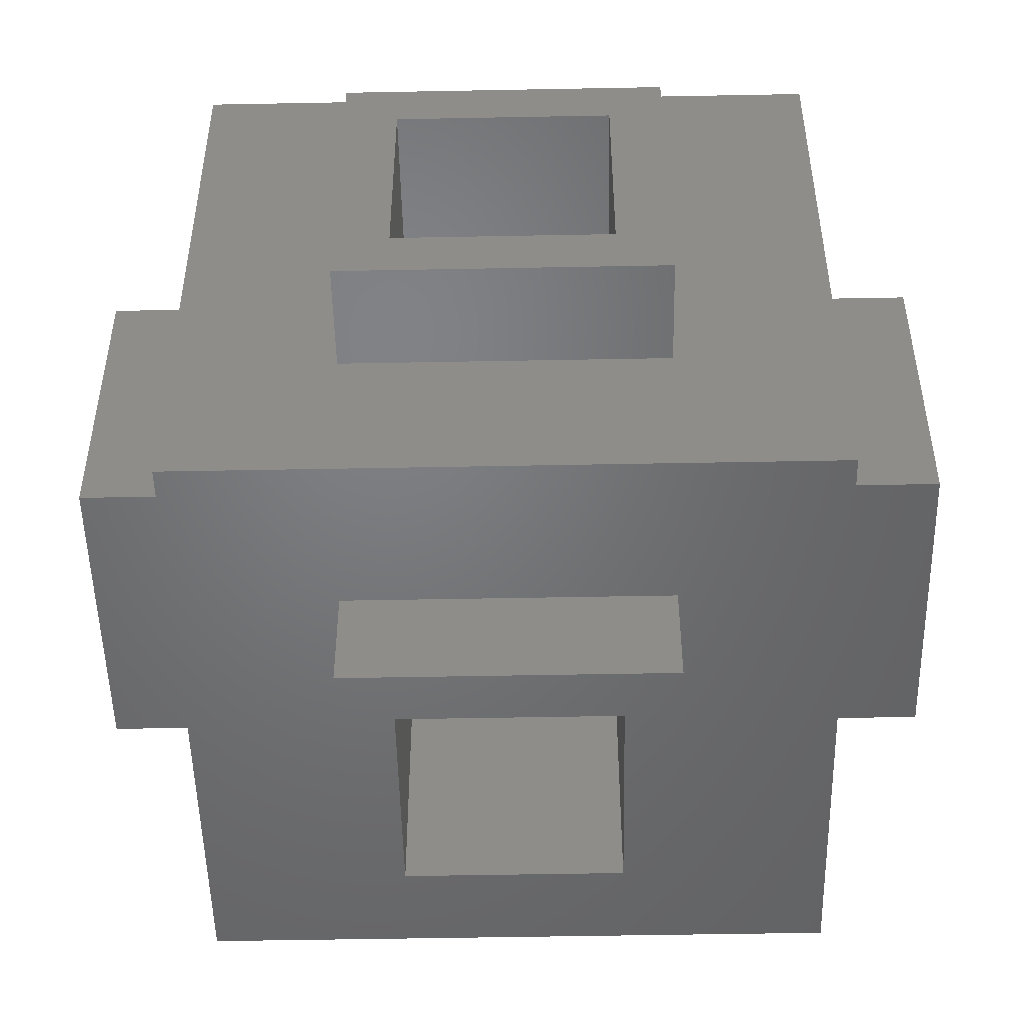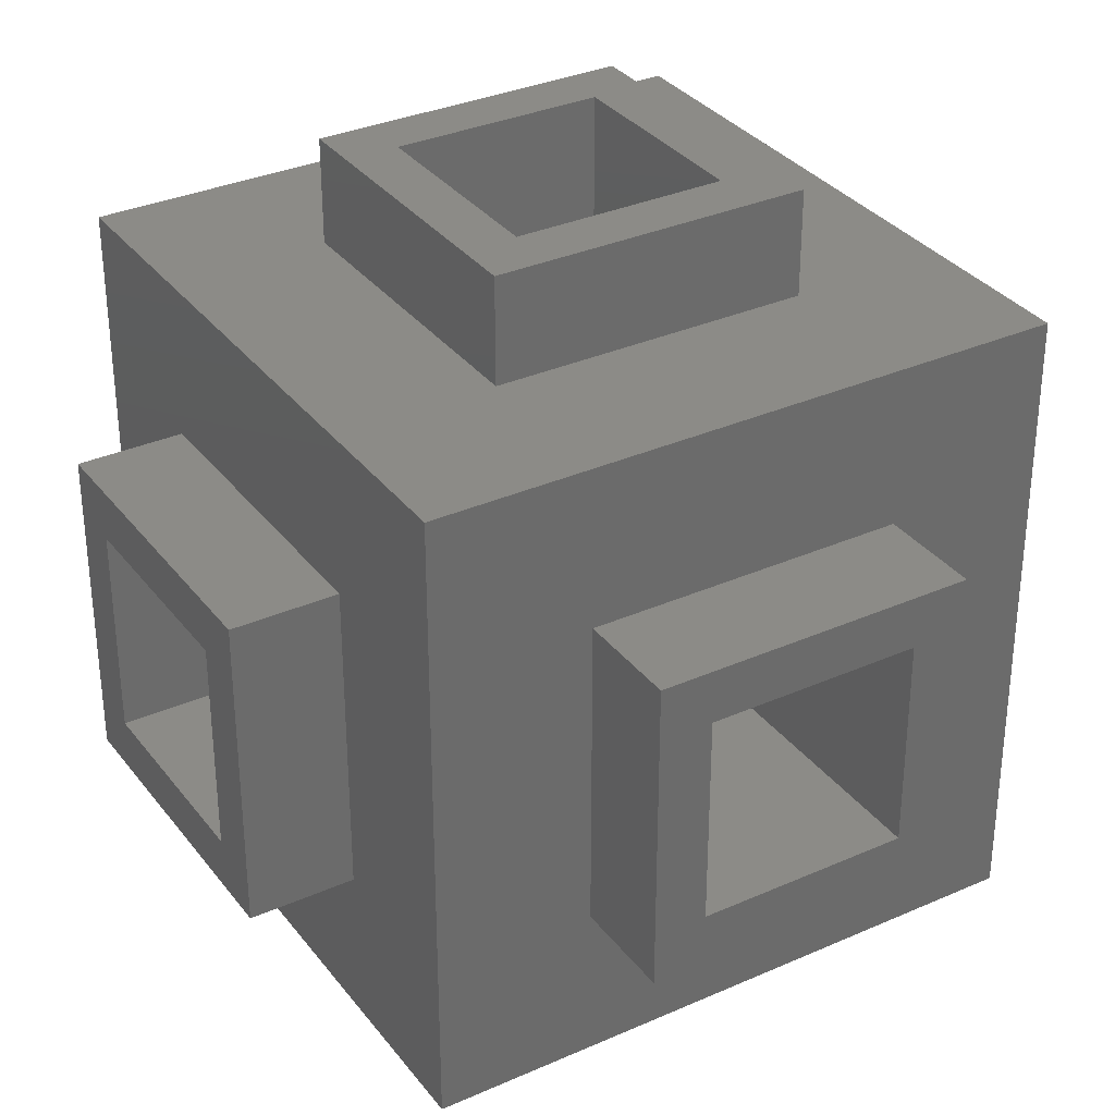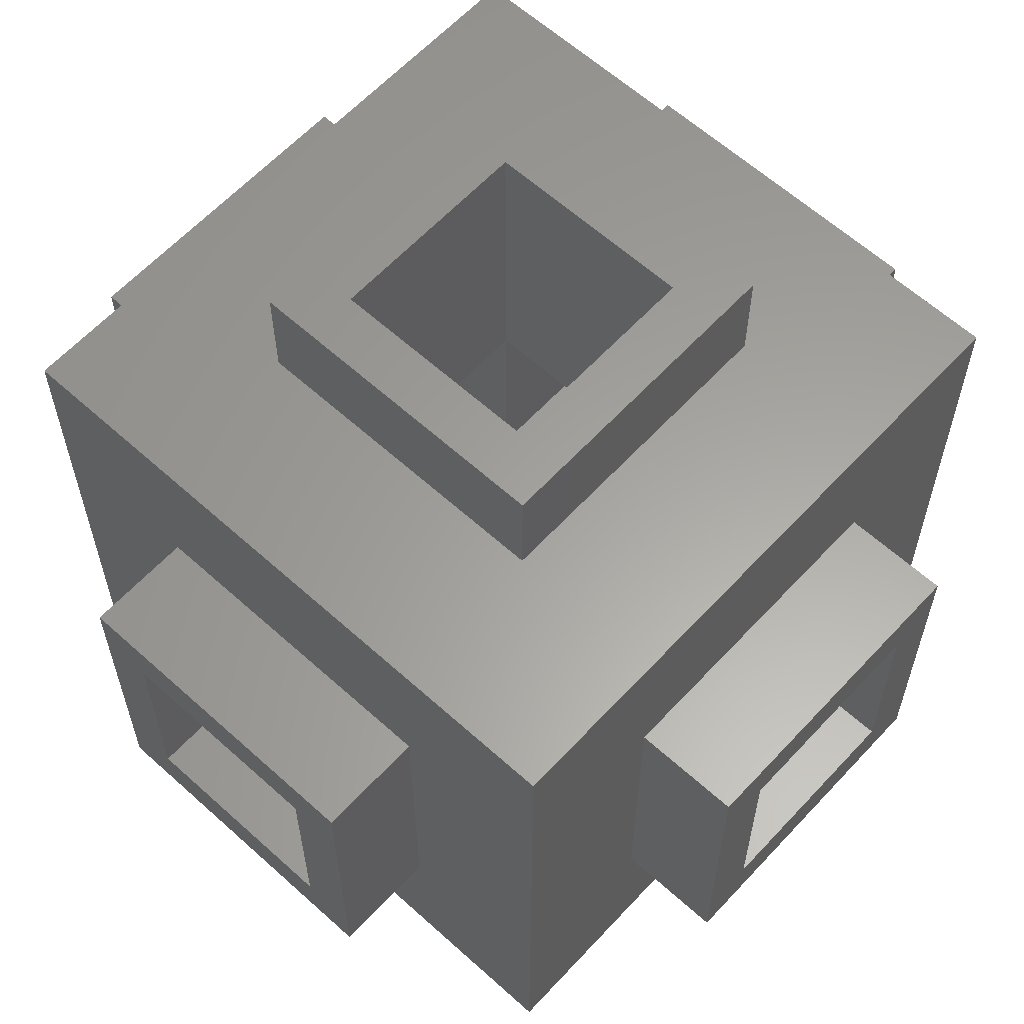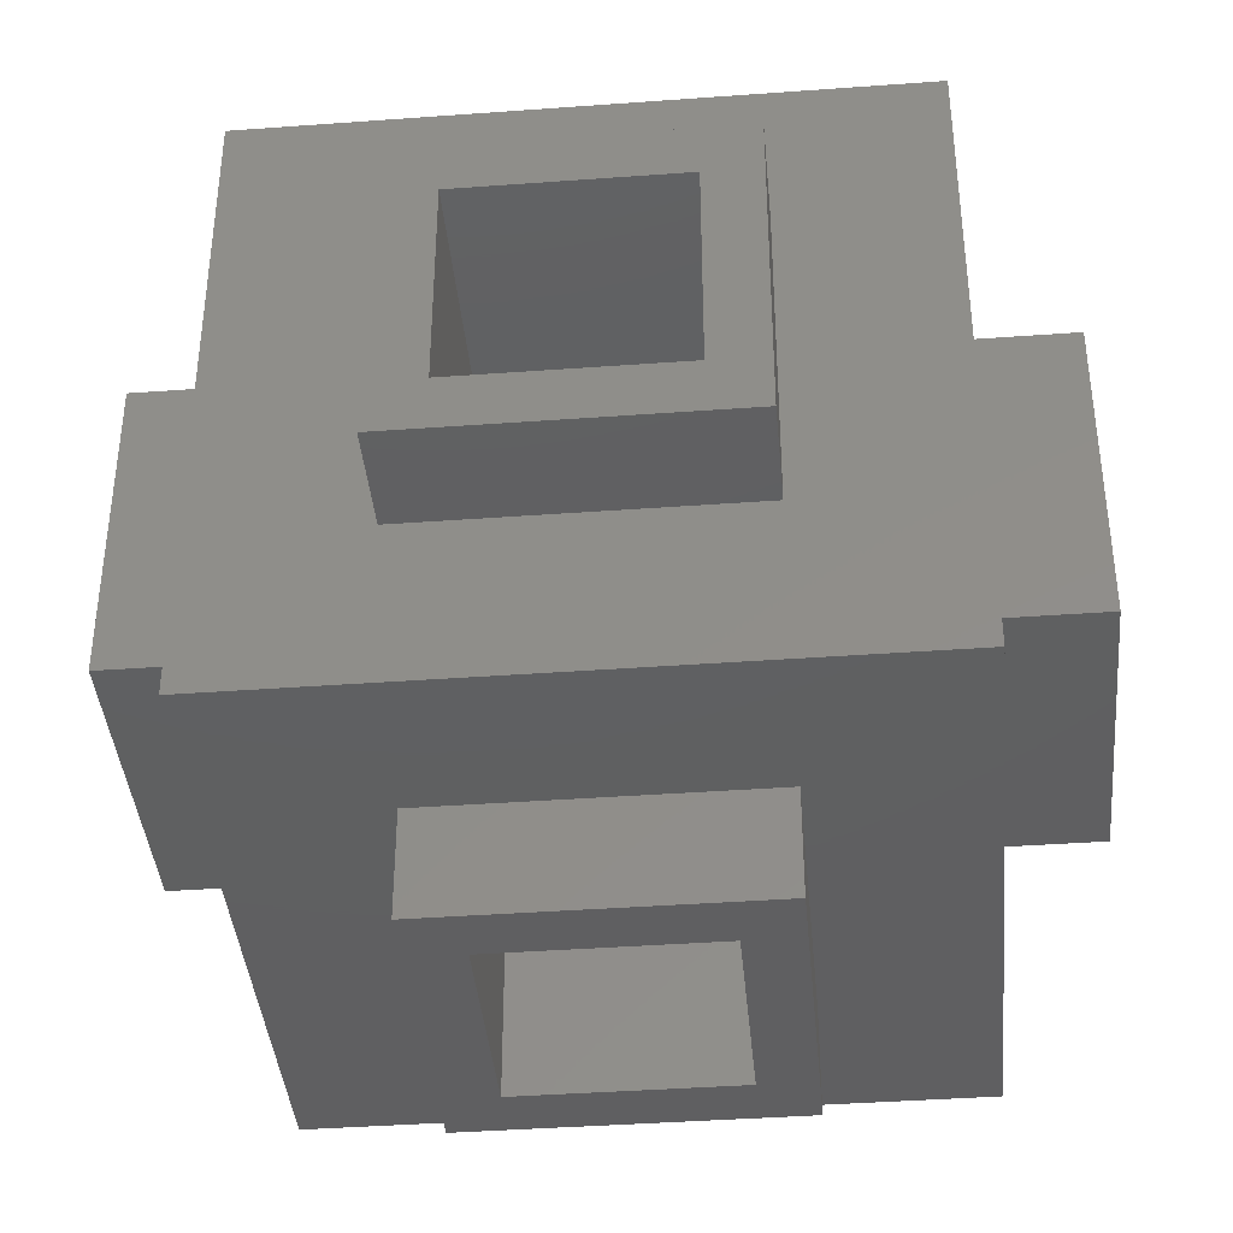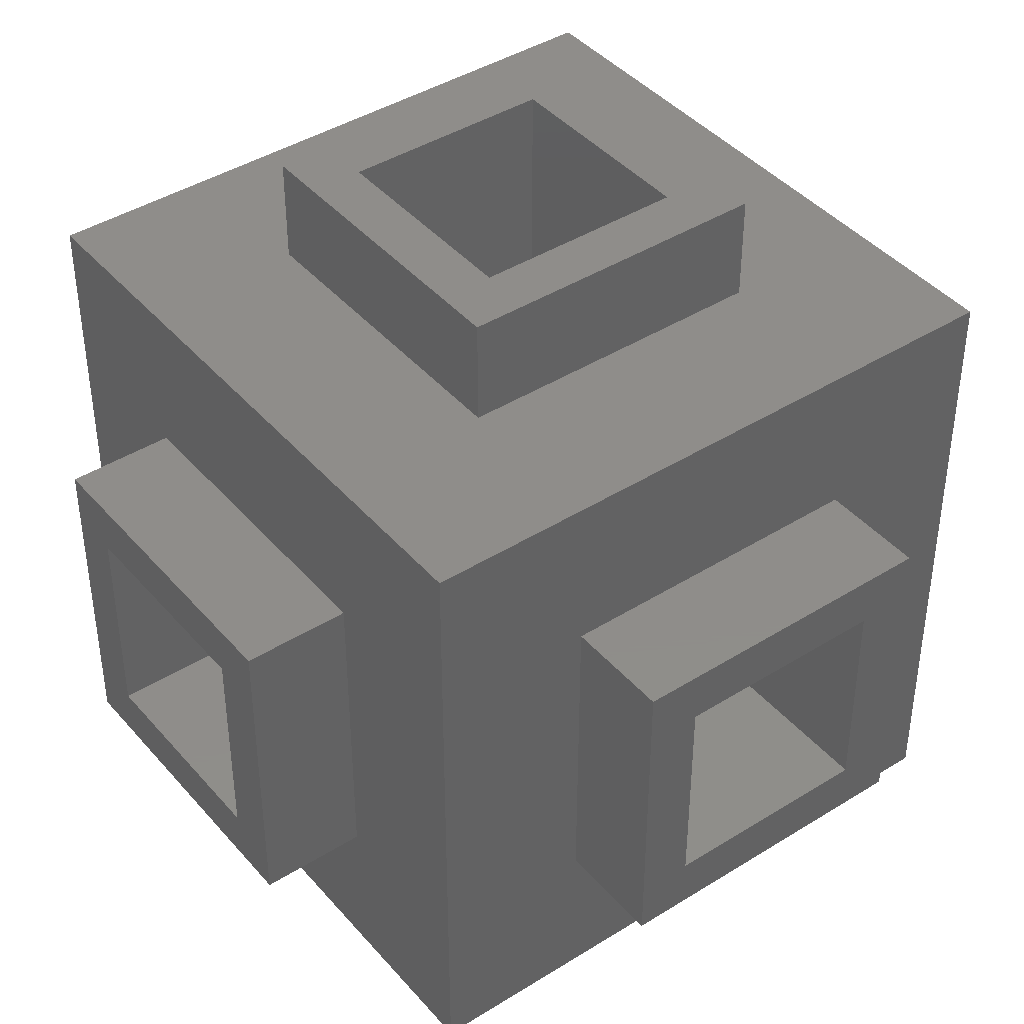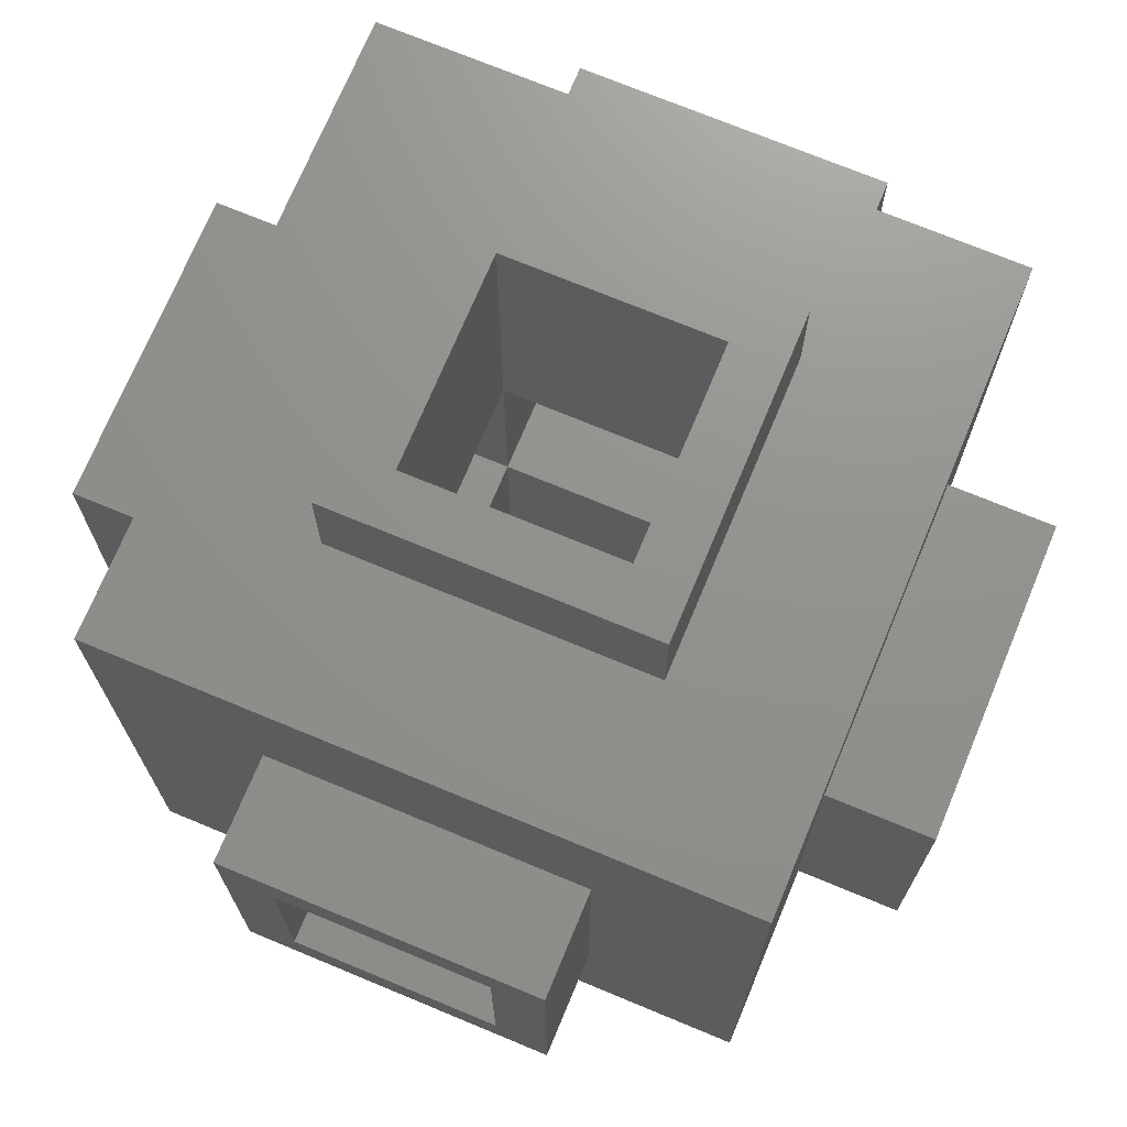
<metadata>
{"format":"stl","ext":"stl","renderer":"f3d","projection":"perspective","resolution":1024,"background":"white","views":[{"elev":-50.3,"azim":91.2,"up":"+Z"},{"elev":33.1,"azim":58.6,"up":"+Z"},{"elev":61.4,"azim":42.6,"up":"+Y"},{"elev":-39.9,"azim":95.2,"up":"+Y"},{"elev":42.0,"azim":53.0,"up":"+Z"},{"elev":71.9,"azim":112.6,"up":"+Z"}]}
</metadata>
<code>
# stl→obj: 88 verts, 192 faces
v -20 -7.5 -7.5
v -20 7.5 -7.5
v -15 -7.5 -7.5
v -15 7.5 -7.5
v -20 -5 -5
v -20 5 -5
v -20 -5 5
v -20 -7.5 7.5
v -20 7.5 7.5
v -20 5 5
v -15 -7.5 7.5
v -15 15 -15
v -15 -15 15
v -15 15 15
v -15 -15 -15
v -15 7.5 7.5
v -5 5 5
v -5 -5 5
v -5 -5 -5
v -5 5 -5
v -7.5 -7.5 -15
v 7.5 -7.5 -15
v 15 -15 -15
v -7.5 7.5 -15
v 15 15 -15
v 7.5 7.5 -15
v -7.5 15 -7.5
v 7.5 15 -7.5
v -7.5 15 7.5
v 15 15 15
v 7.5 15 7.5
v -7.5 -7.5 15
v 15 -15 15
v -7.5 7.5 15
v 7.5 -7.5 15
v 7.5 7.5 15
v -7.5 -15 -7.5
v -7.5 -15 7.5
v 7.5 -15 -7.5
v 7.5 -15 7.5
v 5 -5 5
v 5 -20 5
v -5 -20 5
v 5 -5 20
v -5 -5 20
v -5 5 20
v -5 -20 -5
v 5 5 5
v 5 5 20
v 5 20 5
v -5 20 5
v -5 20 -5
v -5 5 -20
v -5 -5 -20
v 5 -5 -5
v 5 -5 -20
v 5 -20 -5
v 5 5 -5
v 5 20 -5
v 5 5 -20
v 15 -7.5 -7.5
v 15 -7.5 7.5
v 15 7.5 -7.5
v 15 7.5 7.5
v -7.5 -7.5 -20
v -7.5 7.5 -20
v 7.5 7.5 -20
v 7.5 -7.5 -20
v -7.5 20 -7.5
v -7.5 20 7.5
v 7.5 20 7.5
v 7.5 20 -7.5
v -7.5 -7.5 20
v 7.5 -7.5 20
v -7.5 7.5 20
v 7.5 7.5 20
v -7.5 -20 -7.5
v 7.5 -20 -7.5
v -7.5 -20 7.5
v 7.5 -20 7.5
v 20 -5 5
v 20 -5 -5
v 20 5 5
v 20 5 -5
v 20 -7.5 -7.5
v 20 7.5 -7.5
v 20 -7.5 7.5
v 20 7.5 7.5
f 1 2 3
f 3 2 4
f 5 6 2
f 7 8 9
f 1 8 7
f 10 7 9
f 1 7 5
f 1 5 2
f 2 6 9
f 6 10 9
f 8 1 3
f 11 8 3
f 3 4 12
f 11 13 14
f 15 13 11
f 16 11 14
f 15 11 3
f 15 3 12
f 12 4 14
f 4 16 14
f 2 9 4
f 4 9 16
f 9 8 11
f 16 9 11
f 17 18 10
f 10 18 7
f 18 19 7
f 7 19 5
f 20 17 10
f 6 20 10
f 19 20 6
f 5 19 6
f 21 22 23
f 24 12 25
f 15 12 24
f 26 24 25
f 15 24 21
f 15 21 23
f 23 22 25
f 22 26 25
f 27 28 25
f 29 14 30
f 12 14 29
f 31 29 30
f 12 29 27
f 12 27 25
f 25 28 30
f 28 31 30
f 32 13 33
f 34 14 32
f 35 32 33
f 14 13 32
f 30 14 34
f 30 36 33
f 30 34 36
f 36 35 33
f 37 15 23
f 38 13 37
f 39 37 23
f 13 15 37
f 33 13 38
f 33 40 23
f 33 38 40
f 40 39 23
f 41 42 18
f 18 42 43
f 44 41 45
f 45 41 18
f 17 46 45
f 18 17 45
f 19 18 43
f 47 19 43
f 48 49 46
f 17 48 46
f 50 48 51
f 51 48 17
f 52 51 17
f 20 52 17
f 53 20 19
f 54 53 19
f 55 56 19
f 19 56 54
f 57 55 19
f 47 57 19
f 58 59 52
f 20 58 52
f 60 58 20
f 53 60 20
f 61 23 25
f 62 33 61
f 63 61 25
f 33 23 61
f 30 33 62
f 30 64 25
f 30 62 64
f 64 63 25
f 65 21 66
f 66 21 24
f 66 24 67
f 67 24 26
f 22 68 67
f 26 22 67
f 21 65 68
f 22 21 68
f 27 29 69
f 69 29 70
f 70 29 31
f 71 70 31
f 31 28 72
f 71 31 72
f 27 69 28
f 28 69 72
f 73 32 35
f 74 73 35
f 32 73 34
f 34 73 75
f 74 35 36
f 76 74 36
f 34 75 36
f 36 75 76
f 77 37 78
f 78 37 39
f 77 79 37
f 37 79 38
f 80 78 39
f 40 80 39
f 38 79 80
f 40 38 80
f 47 77 78
f 43 79 47
f 57 47 78
f 79 77 47
f 80 79 43
f 80 42 78
f 80 43 42
f 42 57 78
f 41 55 42
f 42 55 57
f 81 82 41
f 41 82 55
f 83 81 48
f 48 81 41
f 49 48 44
f 44 48 41
f 45 73 74
f 46 75 45
f 44 45 74
f 75 73 45
f 76 75 46
f 76 49 74
f 76 46 49
f 49 44 74
f 84 83 48
f 58 84 48
f 50 59 48
f 48 59 58
f 52 59 72
f 51 70 71
f 69 70 51
f 50 51 71
f 69 51 52
f 69 52 72
f 72 59 71
f 59 50 71
f 54 56 68
f 53 66 67
f 65 66 53
f 60 53 67
f 65 53 54
f 65 54 68
f 68 56 67
f 56 60 67
f 58 60 55
f 55 60 56
f 82 84 58
f 55 82 58
f 61 63 85
f 85 63 86
f 62 61 85
f 87 62 85
f 63 64 86
f 86 64 88
f 64 62 87
f 88 64 87
f 82 85 86
f 81 87 82
f 84 82 86
f 87 85 82
f 88 87 81
f 88 83 86
f 88 81 83
f 83 84 86

</code>
